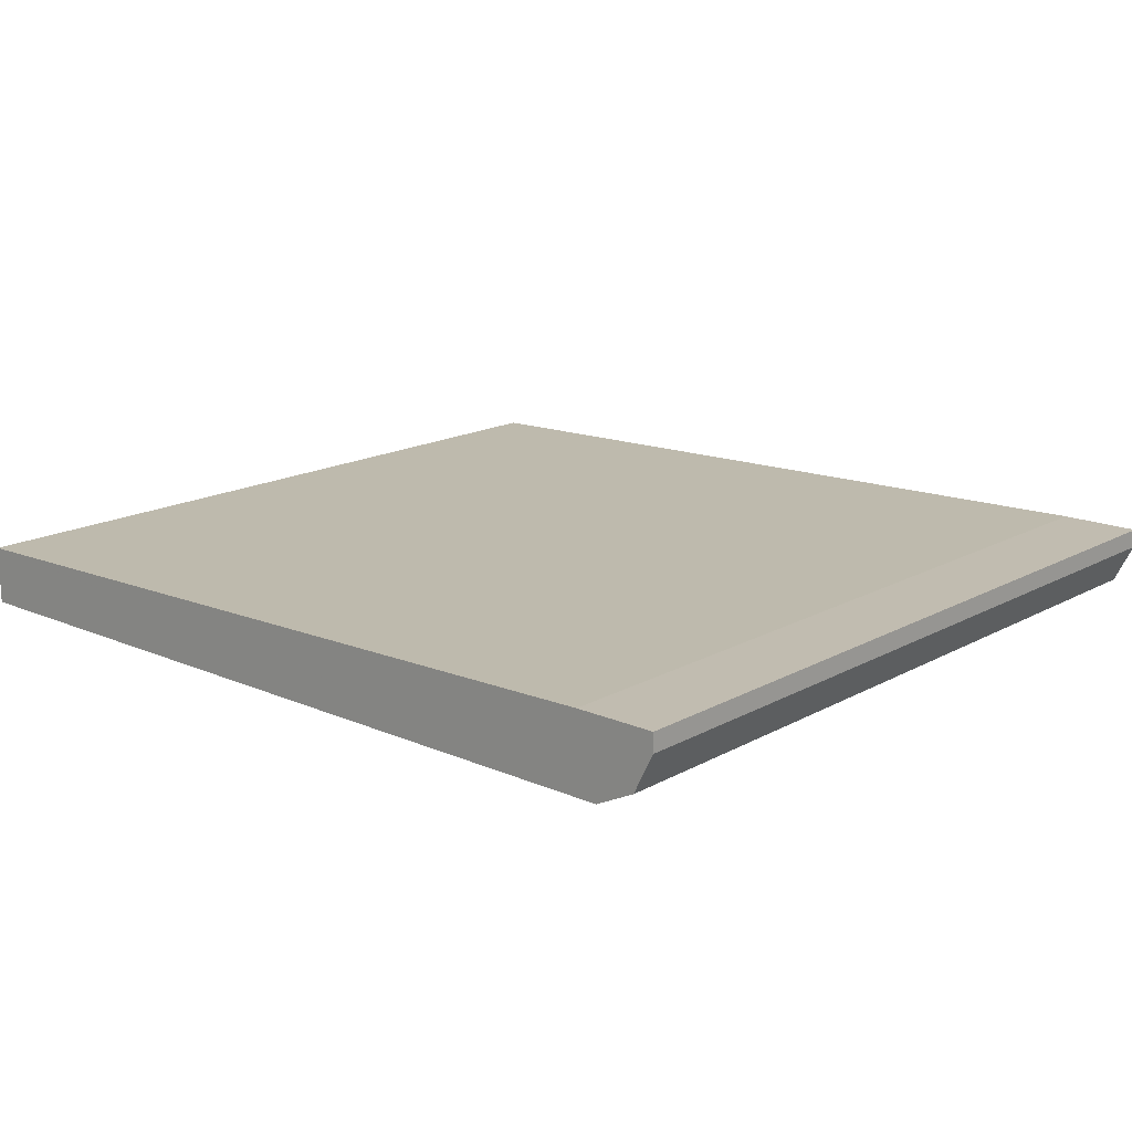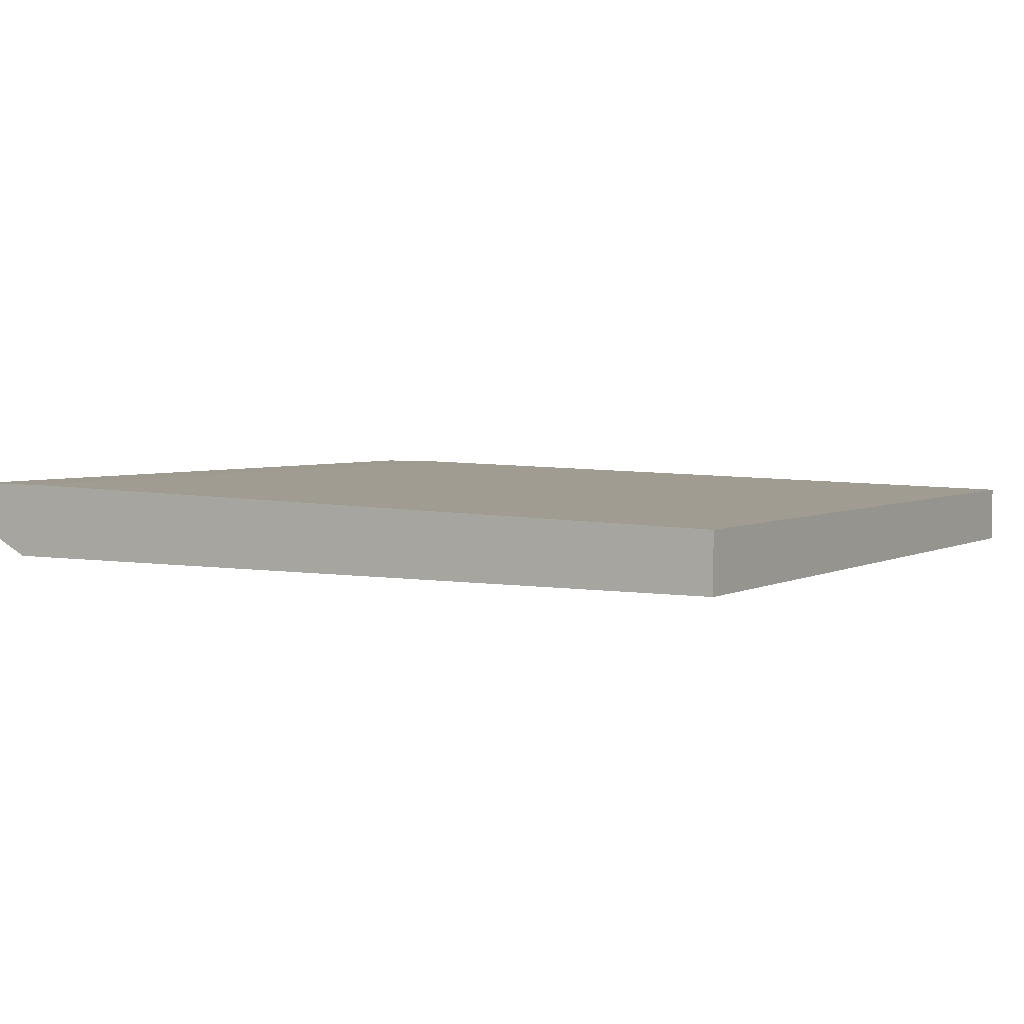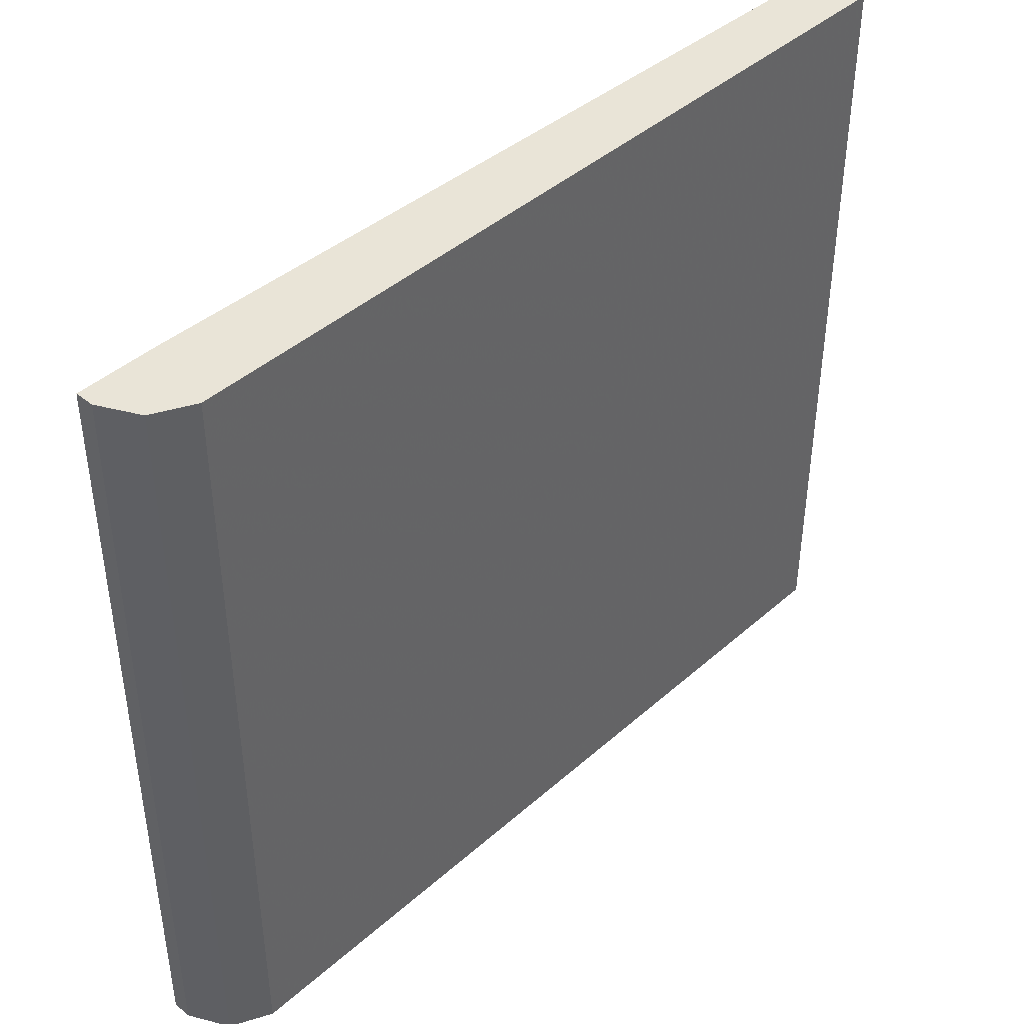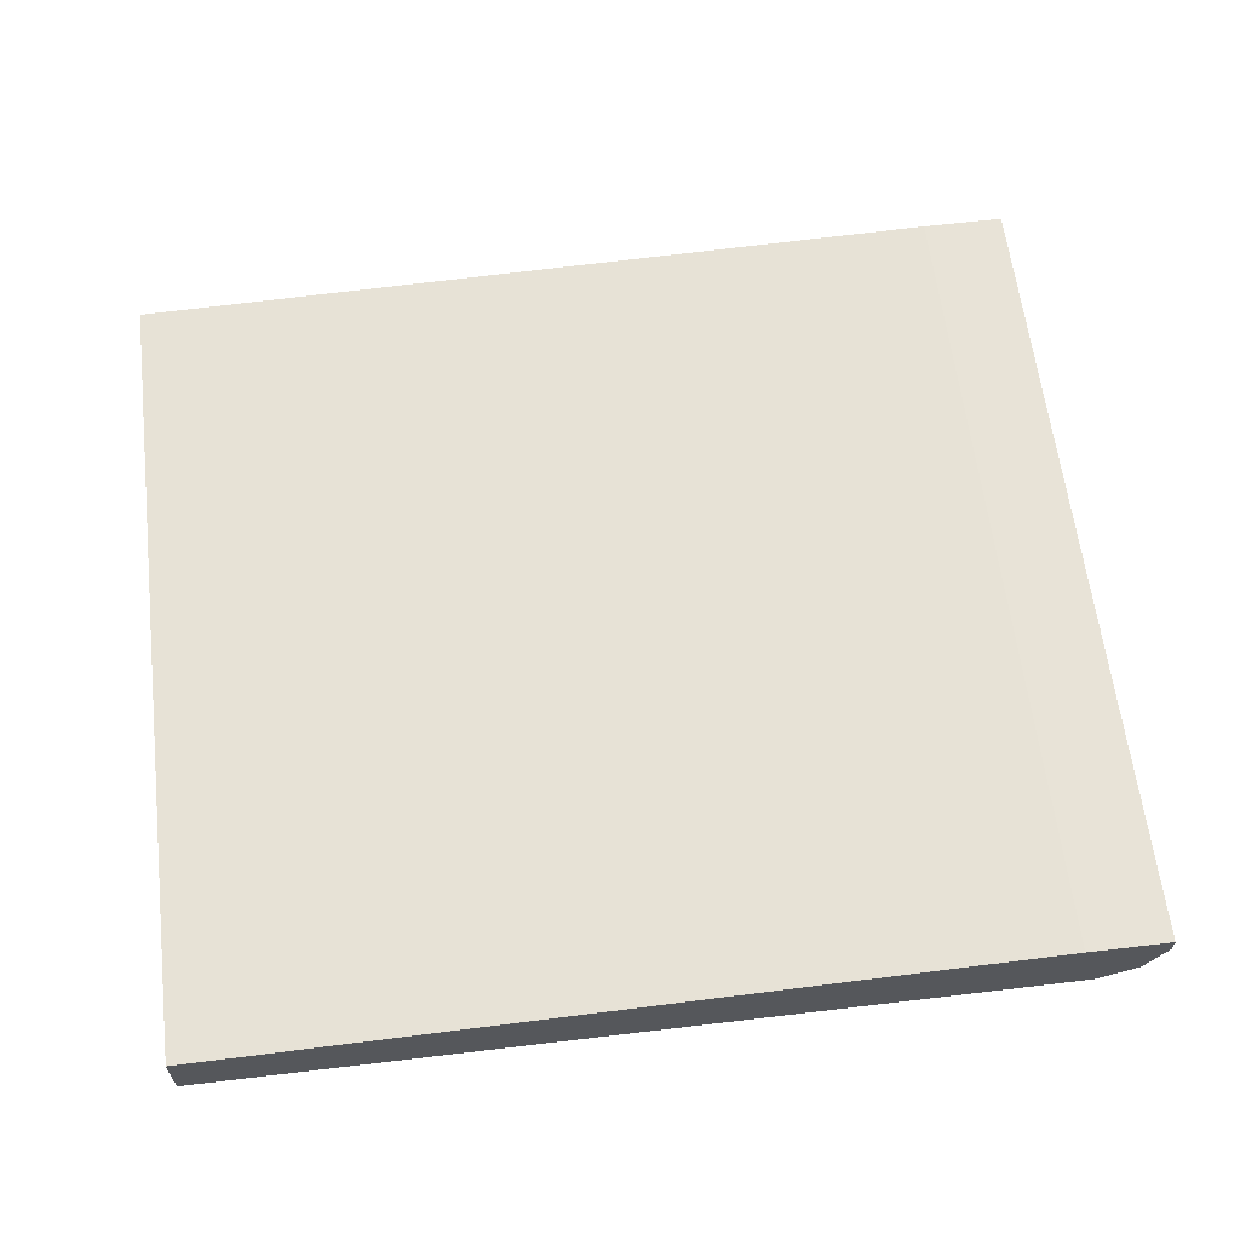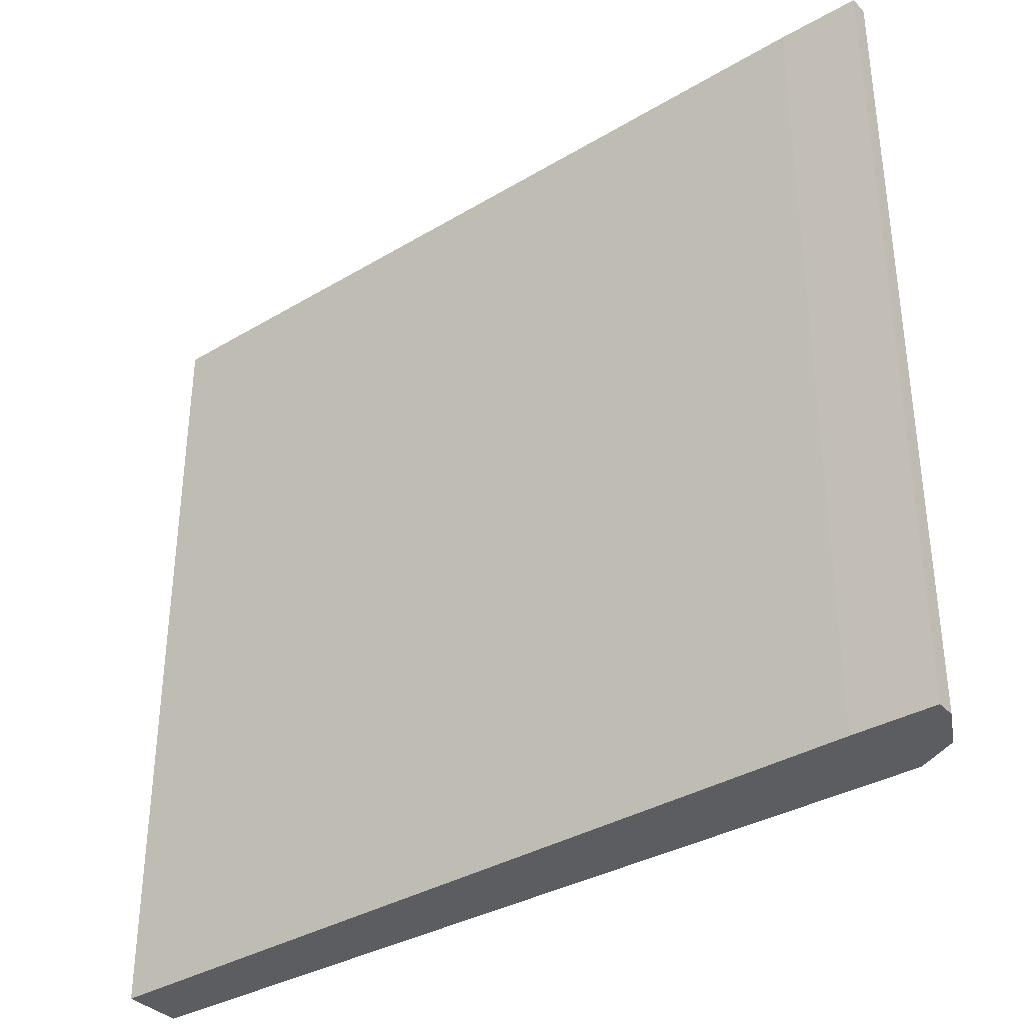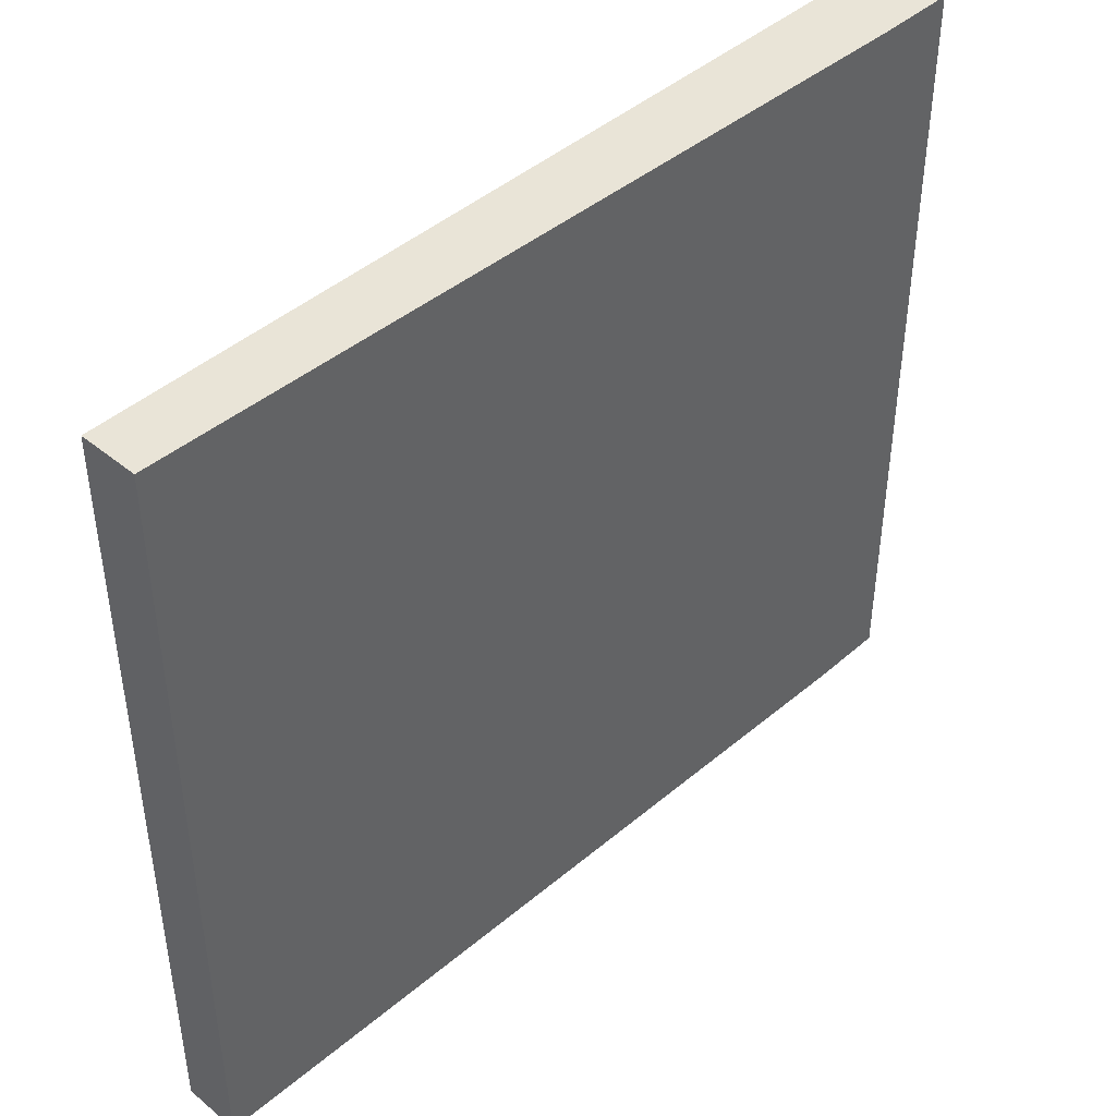
<metadata>
{"format":"obj","ext":"obj","renderer":"f3d","projection":"perspective","resolution":1024,"background":"white","views":[{"elev":16.5,"azim":-138.4,"up":"+Y"},{"elev":3.6,"azim":31.0,"up":"+Y"},{"elev":42.8,"azim":-46.3,"up":"+Z"},{"elev":62.3,"azim":173.1,"up":"+Y"},{"elev":-35.6,"azim":-143.0,"up":"+Z"},{"elev":43.5,"azim":134.0,"up":"+Z"}]}
</metadata>
<code>
v -0.03906 -0.2158 -0.04971
v -0.03906 -0.2158 0.2132
v -0.03906 -0.2354 -0.04971
v -0.3068 -0.2096 -0.04971
v -0.03906 -0.2354 0.2132
v -0.3068 -0.2096 0.2132
v -0.3139 -0.2354 -0.04971
v -0.3336 -0.2096 -0.04971
v -0.3139 -0.2354 0.2132
v -0.3336 -0.2096 0.2132
v -0.3231 -0.2309 -0.04971
v -0.3336 -0.2158 -0.04971
v -0.327 -0.2289 0.2132
v -0.3336 -0.2158 0.2132
v -0.327 -0.2289 -0.04971
f 3 5 9
f 3 9 7
f 4 8 10
f 4 10 6
f 7 9 11
f 12 15 13
f 8 14 10
f 9 13 11
f 12 13 14
f 2 9 5
f 8 12 14
f 2 13 9
f 11 13 15
f 2 10 14
f 2 14 13
f 1 2 5
f 1 5 3
f 1 7 11
f 1 11 15
f 1 3 7
f 1 12 8
f 1 8 4
f 1 4 6
f 1 6 2
f 2 6 10
f 1 15 12

</code>
